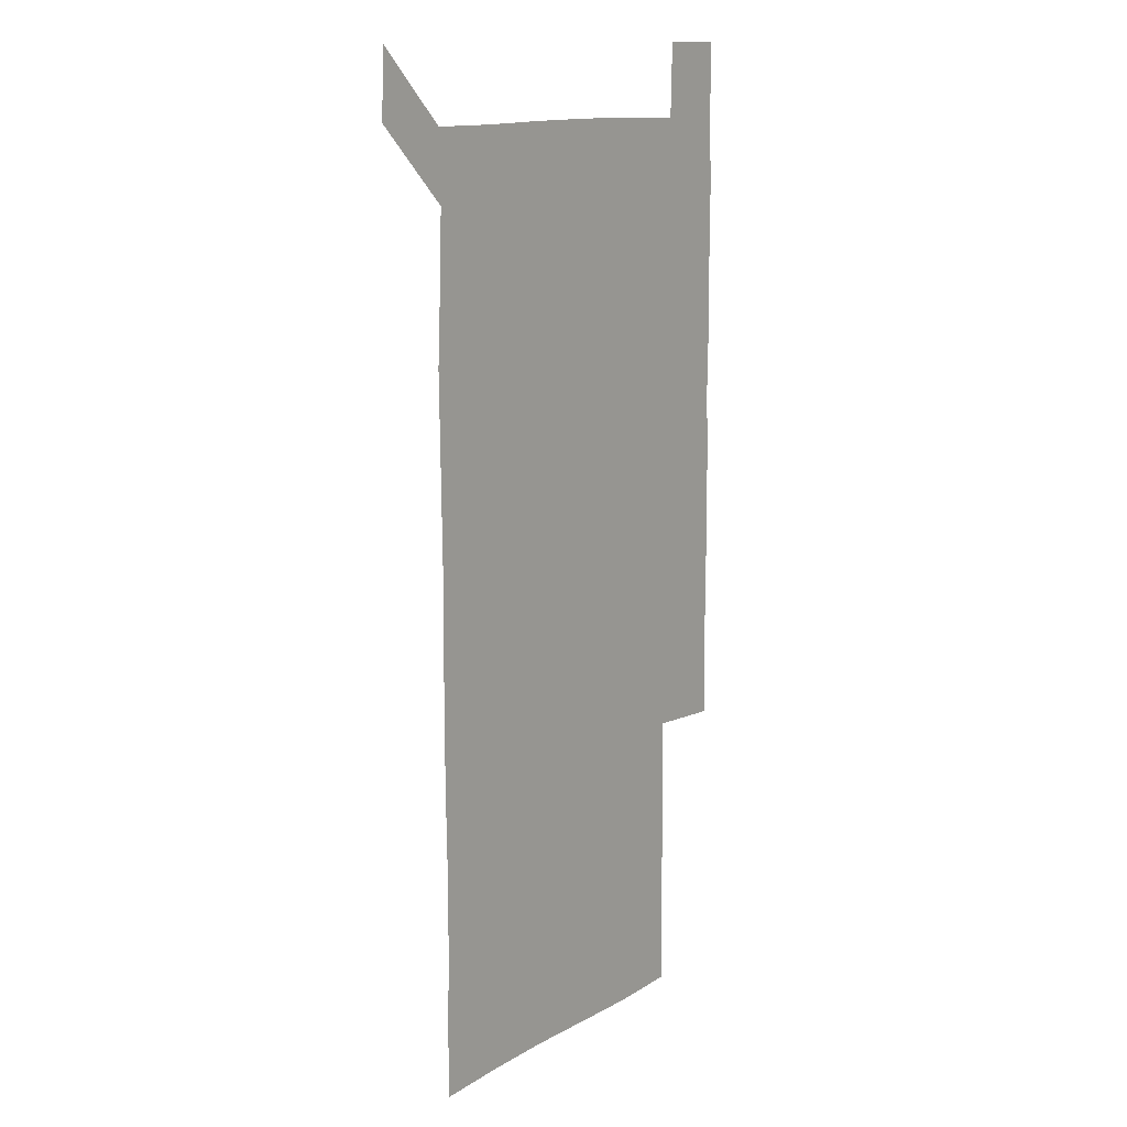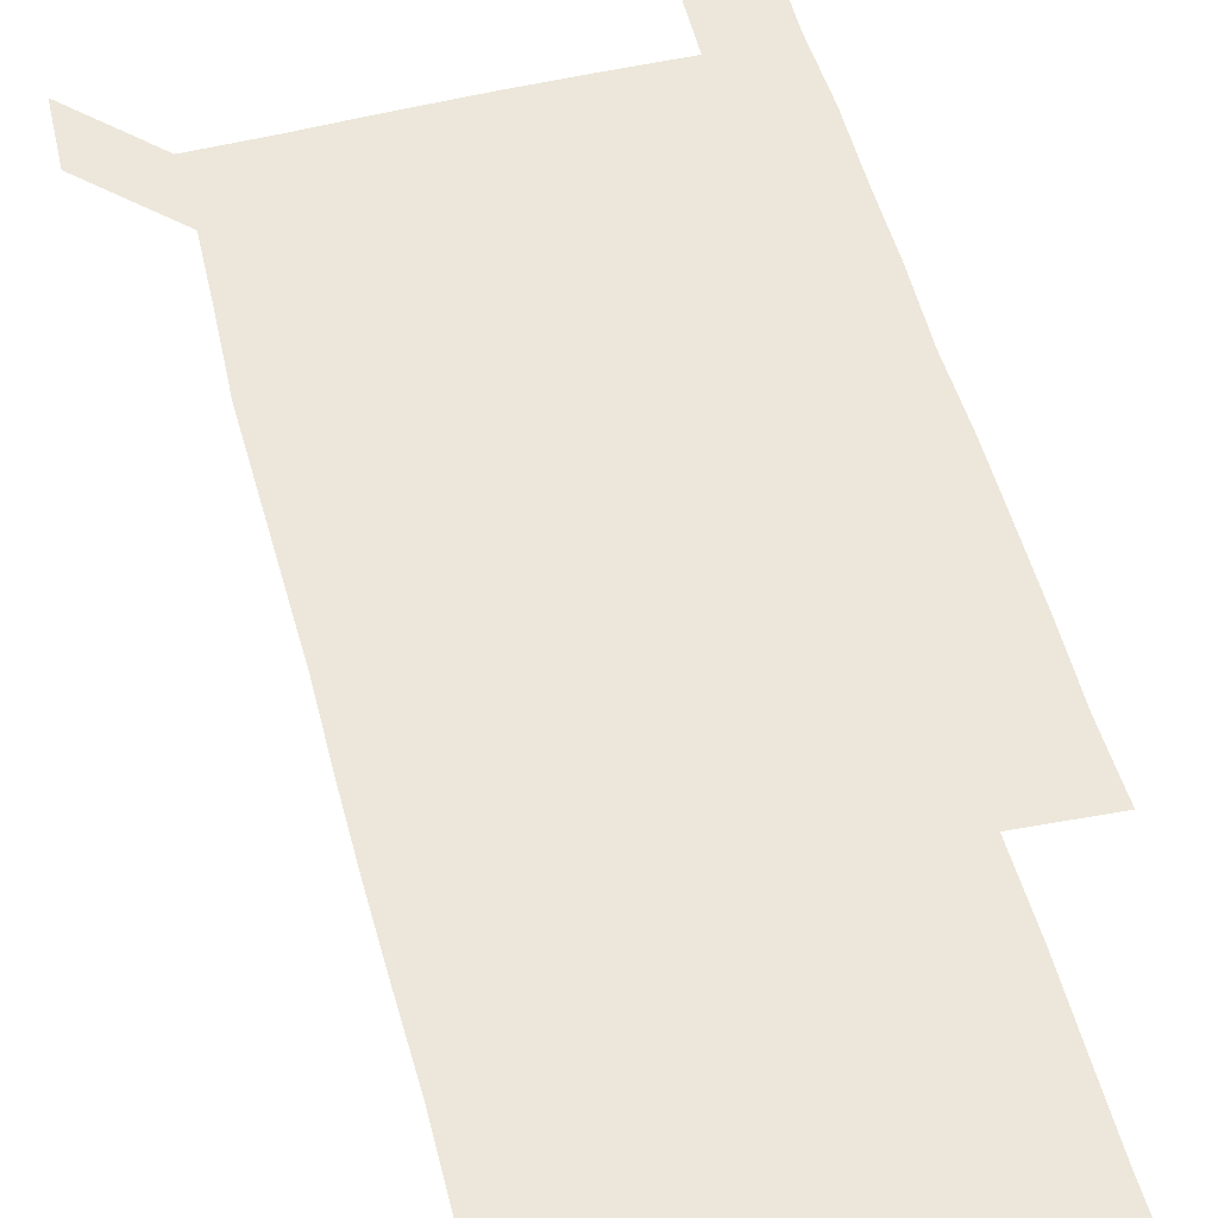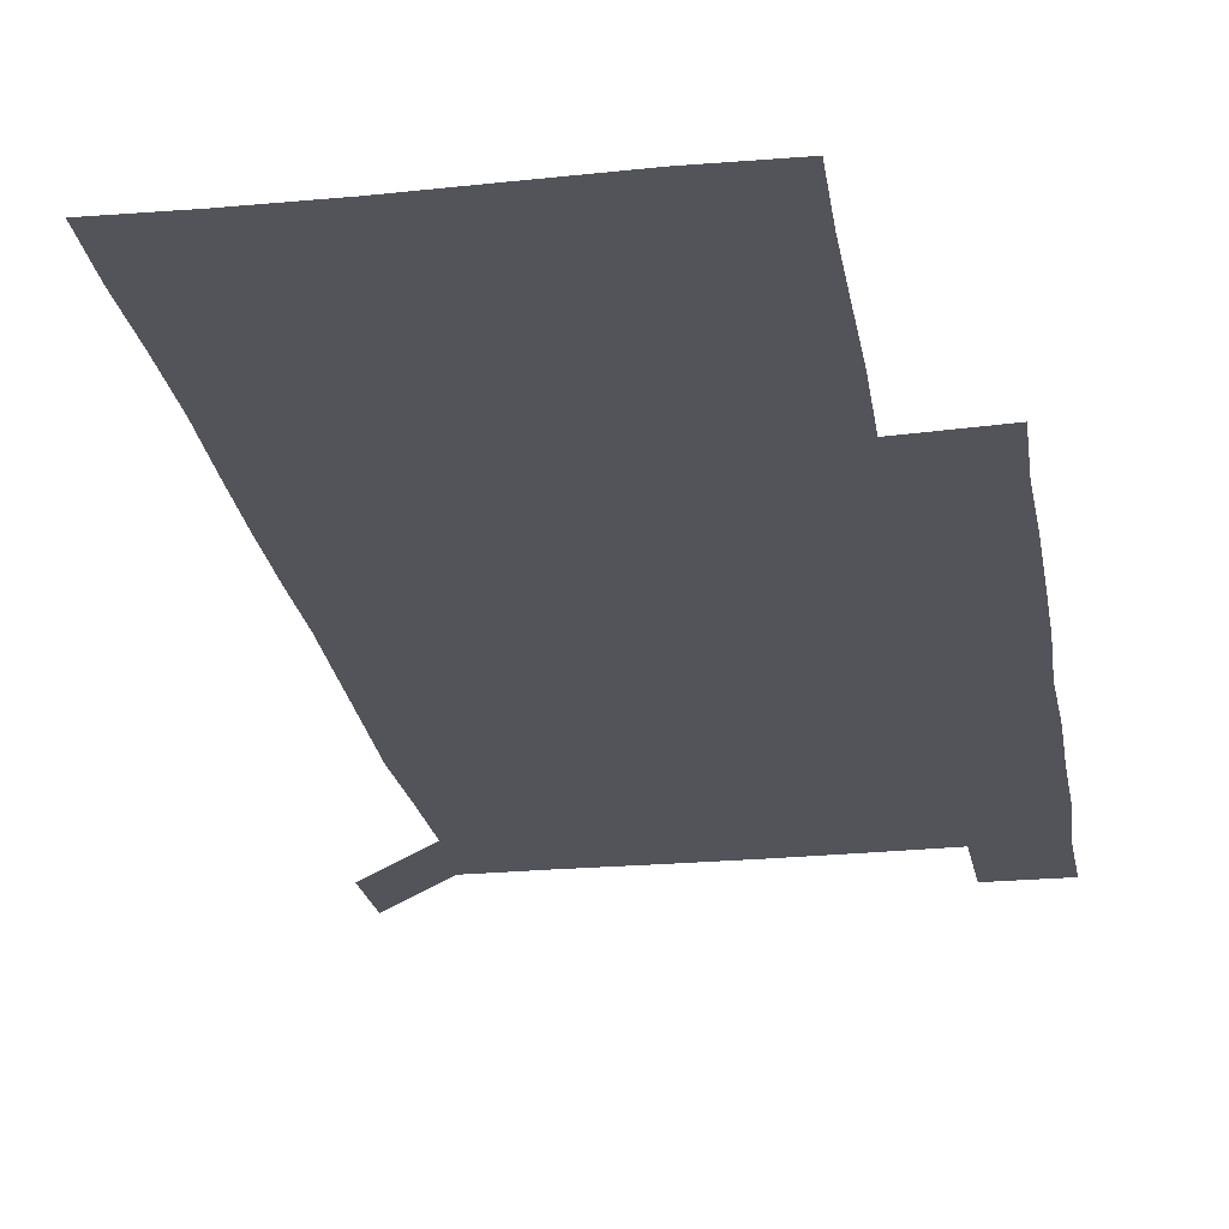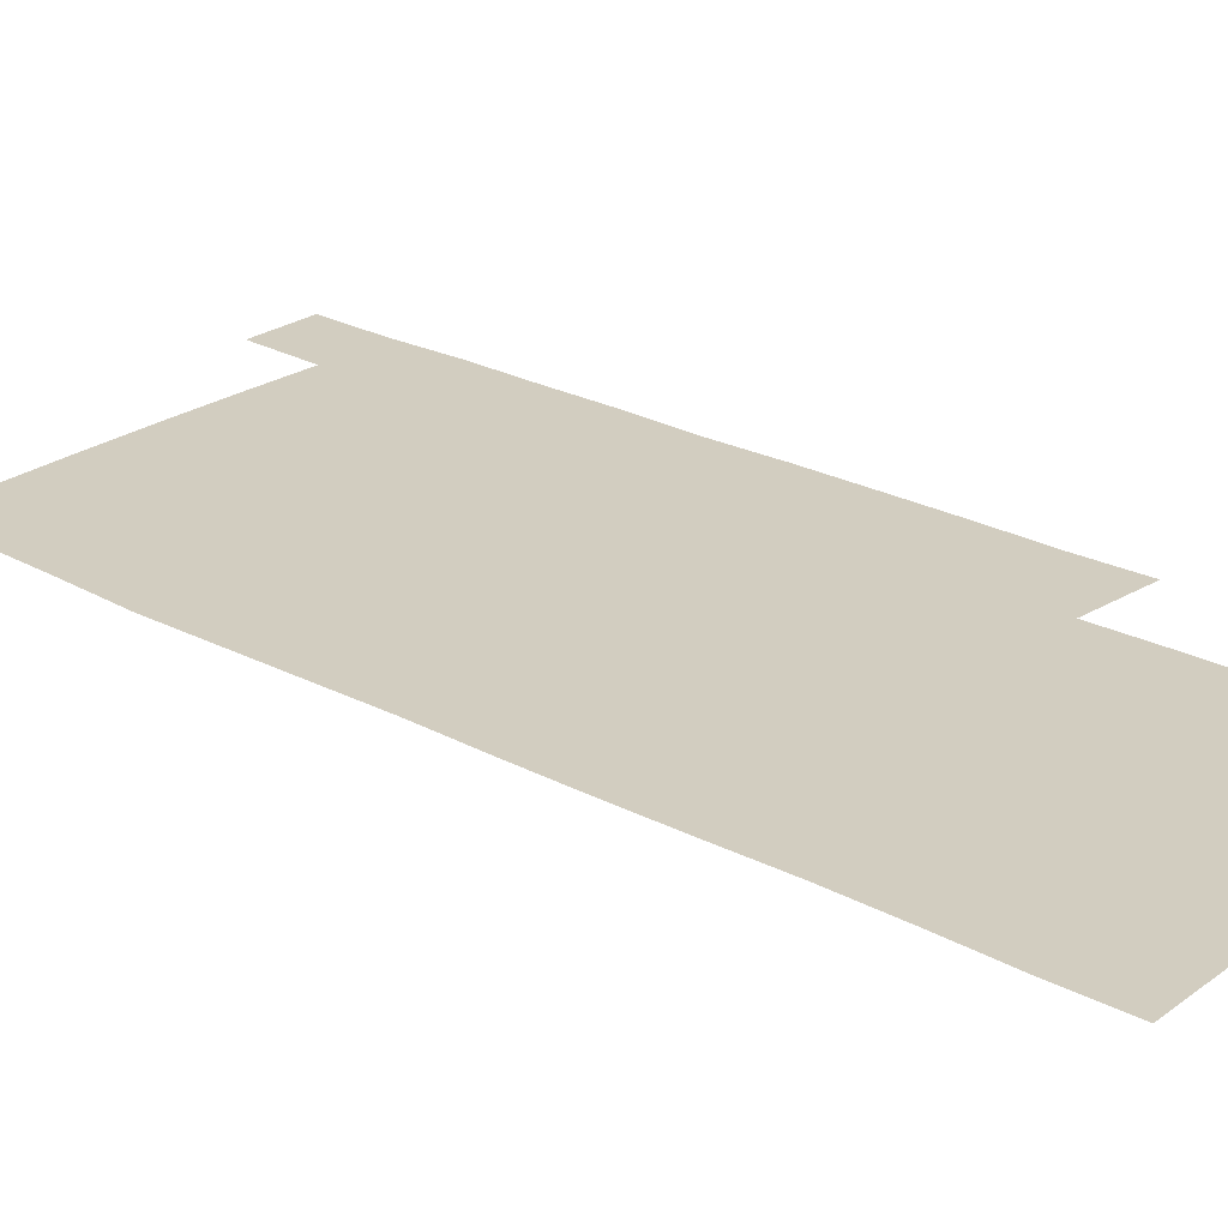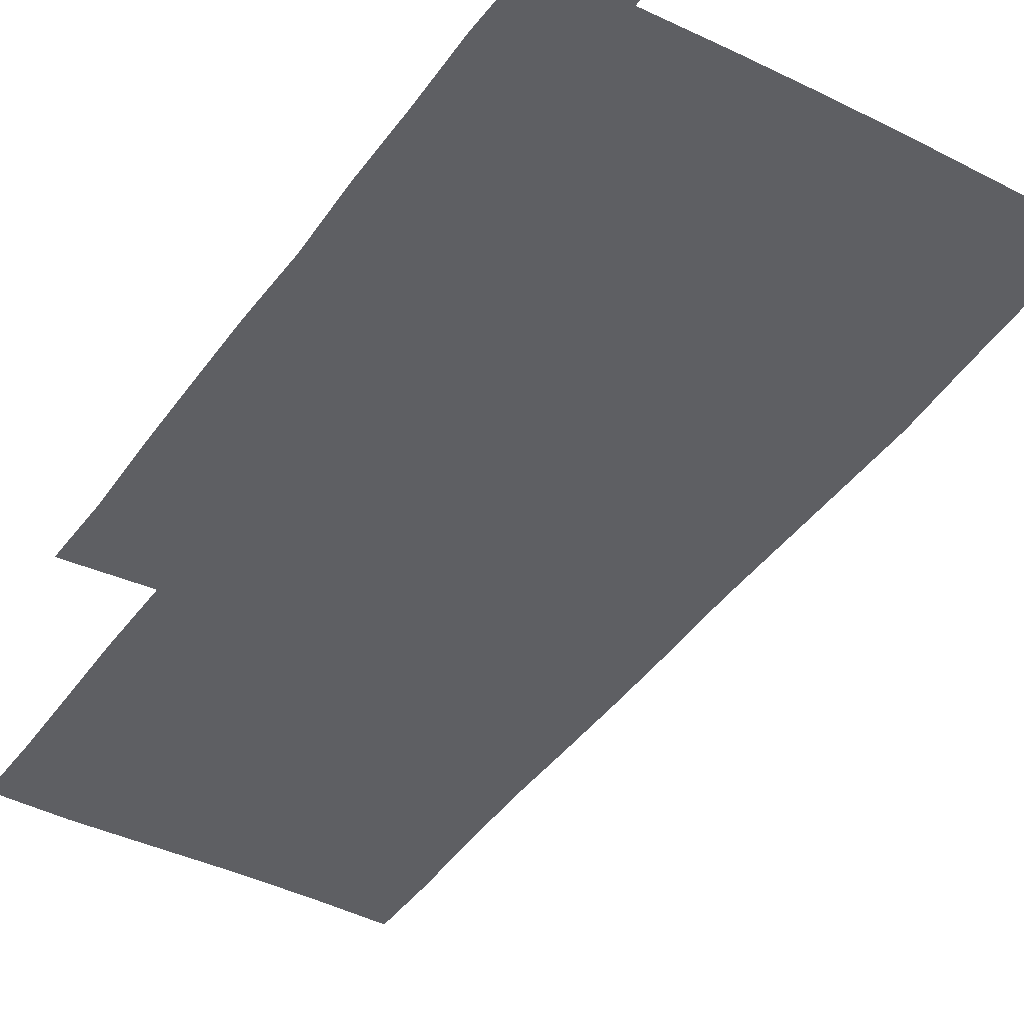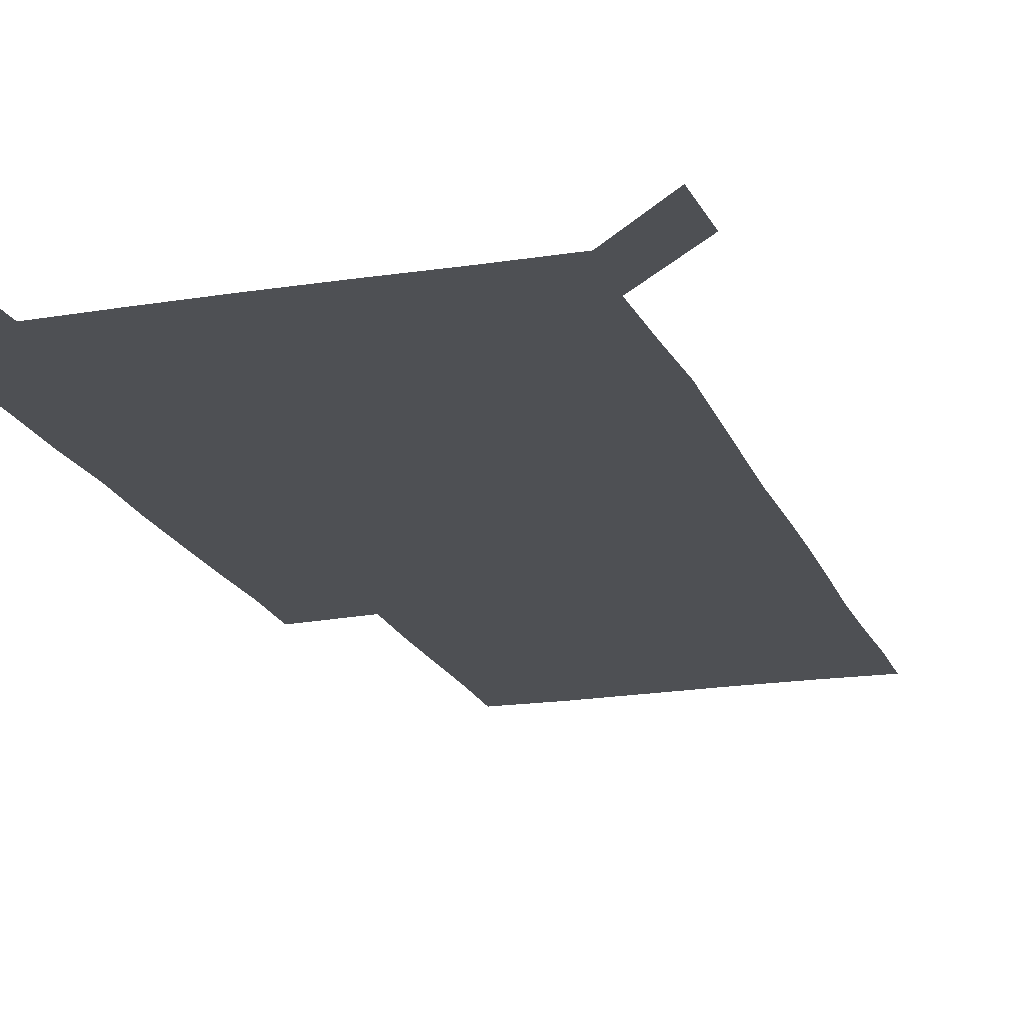
<metadata>
{"format":"obj","ext":"obj","renderer":"f3d","projection":"perspective","resolution":1024,"background":"white","views":[{"elev":13.2,"azim":-52.5,"up":"+Y"},{"elev":53.8,"azim":-14.8,"up":"+Z"},{"elev":-23.8,"azim":9.1,"up":"+Z"},{"elev":24.5,"azim":-48.7,"up":"+Z"},{"elev":-41.2,"azim":148.4,"up":"+Z"},{"elev":-18.6,"azim":-162.8,"up":"+Z"}]}
</metadata>
<code>
v 449.9 572.3 0
v 451 600.2 0
v 479.8 180.2 0
v 479.6 208.1 0
v 480.4 237.9 0
v 480.7 268.7 0
v 480.1 299.1 0
v 479.8 329.3 0
v 479.8 359.3 0
v 480.3 389.9 0
v 479.8 420.3 0
v 479.4 450.5 0
v 478.9 480.3 0
v 480.4 510.5 0
v 481.5 541.1 0
v 480.8 570.2 0
v 508.7 181.1 0
v 513.1 213.2 0
v 512.6 242 0
v 512.3 271.6 0
v 512 301.4 0
v 512.1 331.5 0
v 511.6 361.2 0
v 512.5 391.5 0
v 511.5 421.1 0
v 512.2 451.2 0
v 512.3 481.1 0
v 511.7 510.9 0
v 511.7 540.6 0
v 510.9 570.2 0
v 539.7 181.1 0
v 541.4 212 0
v 542.3 242.9 0
v 541.8 271.9 0
v 541.8 301.9 0
v 541.6 331.7 0
v 541.8 361.8 0
v 541.4 391.4 0
v 541.9 421.6 0
v 541.7 451.2 0
v 541 481.1 0
v 541.7 510.9 0
v 541.4 540.7 0
v 540.8 570.8 0
v 570.6 180.3 0
v 571.2 213.2 0
v 571 242.9 0
v 571 270.9 0
v 571.3 302.3 0
v 571.1 332 0
v 571.1 361.8 0
v 571.1 391.7 0
v 571.1 421.4 0
v 571 451.3 0
v 571.3 481.3 0
v 571.2 510.9 0
v 571.3 540.3 0
v 570.9 571 0
v 601.3 179.5 0
v 600.2 212.7 0
v 600.5 241.7 0
v 600.5 272.7 0
v 600.6 302.1 0
v 600.7 331.5 0
v 600.1 362.4 0
v 600.3 391.7 0
v 600.3 421.5 0
v 600.6 451.2 0
v 600.4 481.2 0
v 600.5 510.8 0
v 600.8 540.5 0
v 601.1 570.7 0
v 630.9 180.2 0
v 630.3 210 0
v 630.4 239.9 0
v 630.6 270.4 0
v 630 302.8 0
v 629.7 331.8 0
v 629.4 361.8 0
v 629.2 391.5 0
v 630.1 421.1 0
v 629.9 451.2 0
v 630.2 481 0
v 630.9 511 0
v 630.3 540.7 0
v 630.8 570 0
v 631.6 601.1 0
v 663.3 300.6 0
v 662.4 329.5 0
v 662.8 359.4 0
v 662.8 389.7 0
v 662.6 419.7 0
v 661.6 450.4 0
v 662.2 480.8 0
v 661.8 510.9 0
v 662 541.1 0
v 660.7 570.9 0
v 661 601.2 0
f 15 16 1
f 1 16 2
f 3 17 4
f 17 18 4
f 4 18 5
f 18 19 5
f 5 19 6
f 19 20 6
f 6 20 7
f 20 21 7
f 7 21 8
f 21 22 8
f 8 22 9
f 22 23 9
f 9 23 10
f 23 24 10
f 10 24 11
f 24 25 11
f 11 25 12
f 25 26 12
f 12 26 13
f 26 27 13
f 13 27 14
f 27 28 14
f 14 28 15
f 28 29 15
f 15 29 16
f 29 30 16
f 17 31 18
f 31 32 18
f 18 32 19
f 32 33 19
f 19 33 20
f 33 34 20
f 20 34 21
f 34 35 21
f 21 35 22
f 35 36 22
f 22 36 23
f 36 37 23
f 23 37 24
f 37 38 24
f 24 38 25
f 38 39 25
f 25 39 26
f 39 40 26
f 26 40 27
f 40 41 27
f 27 41 28
f 41 42 28
f 28 42 29
f 42 43 29
f 29 43 30
f 43 44 30
f 31 45 32
f 45 46 32
f 32 46 33
f 46 47 33
f 33 47 34
f 47 48 34
f 34 48 35
f 48 49 35
f 35 49 36
f 49 50 36
f 36 50 37
f 50 51 37
f 37 51 38
f 51 52 38
f 38 52 39
f 52 53 39
f 39 53 40
f 53 54 40
f 40 54 41
f 54 55 41
f 41 55 42
f 55 56 42
f 42 56 43
f 56 57 43
f 43 57 44
f 57 58 44
f 45 59 46
f 59 60 46
f 46 60 47
f 60 61 47
f 47 61 48
f 61 62 48
f 48 62 49
f 62 63 49
f 49 63 50
f 63 64 50
f 50 64 51
f 64 65 51
f 51 65 52
f 65 66 52
f 52 66 53
f 66 67 53
f 53 67 54
f 67 68 54
f 54 68 55
f 68 69 55
f 55 69 56
f 69 70 56
f 56 70 57
f 70 71 57
f 57 71 58
f 71 72 58
f 59 73 60
f 73 74 60
f 60 74 61
f 74 75 61
f 61 75 62
f 75 76 62
f 62 76 63
f 76 77 63
f 63 77 64
f 77 78 64
f 64 78 65
f 78 79 65
f 65 79 66
f 79 80 66
f 66 80 67
f 80 81 67
f 67 81 68
f 81 82 68
f 68 82 69
f 82 83 69
f 69 83 70
f 83 84 70
f 70 84 71
f 84 85 71
f 71 85 72
f 85 86 72
f 77 88 78
f 88 89 78
f 78 89 79
f 89 90 79
f 79 90 80
f 90 91 80
f 80 91 81
f 91 92 81
f 81 92 82
f 92 93 82
f 82 93 83
f 93 94 83
f 83 94 84
f 94 95 84
f 84 95 85
f 95 96 85
f 85 96 86
f 96 97 86
f 86 97 87
f 97 98 87

</code>
